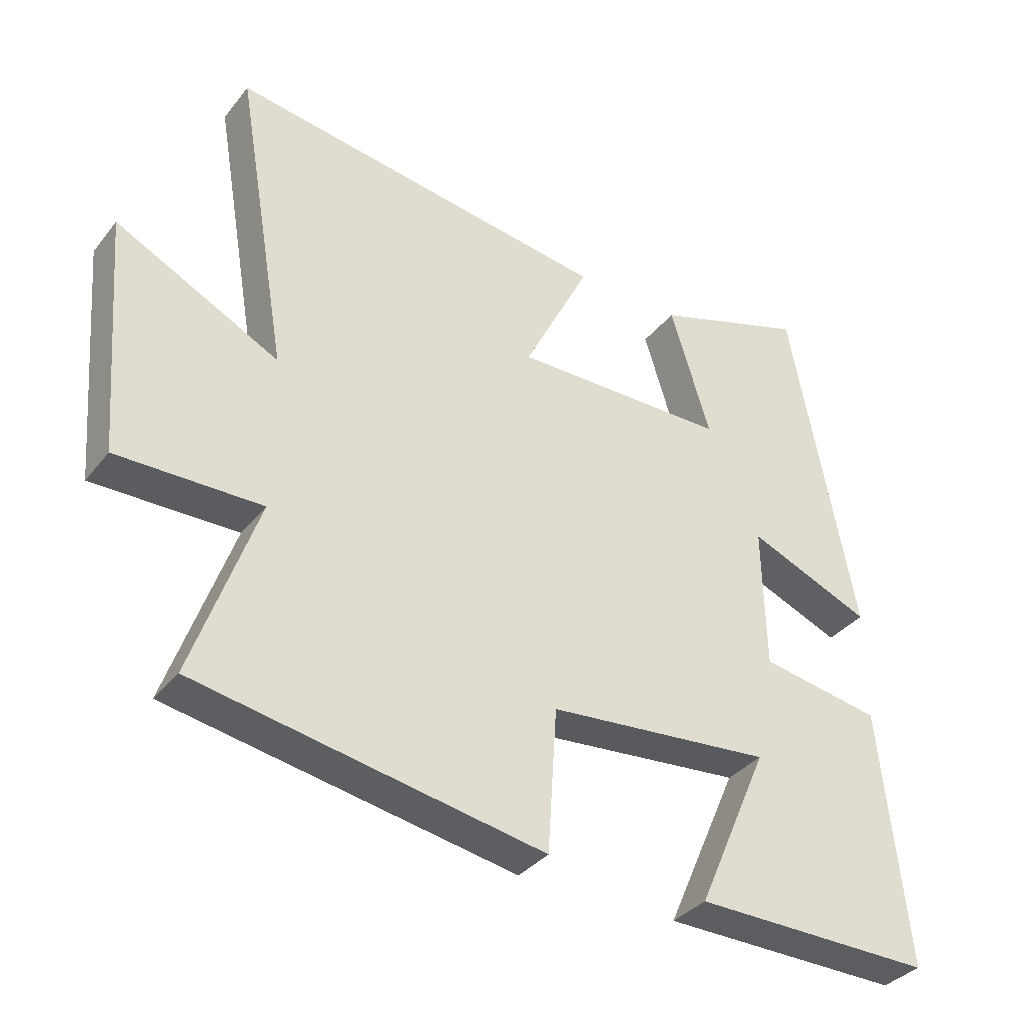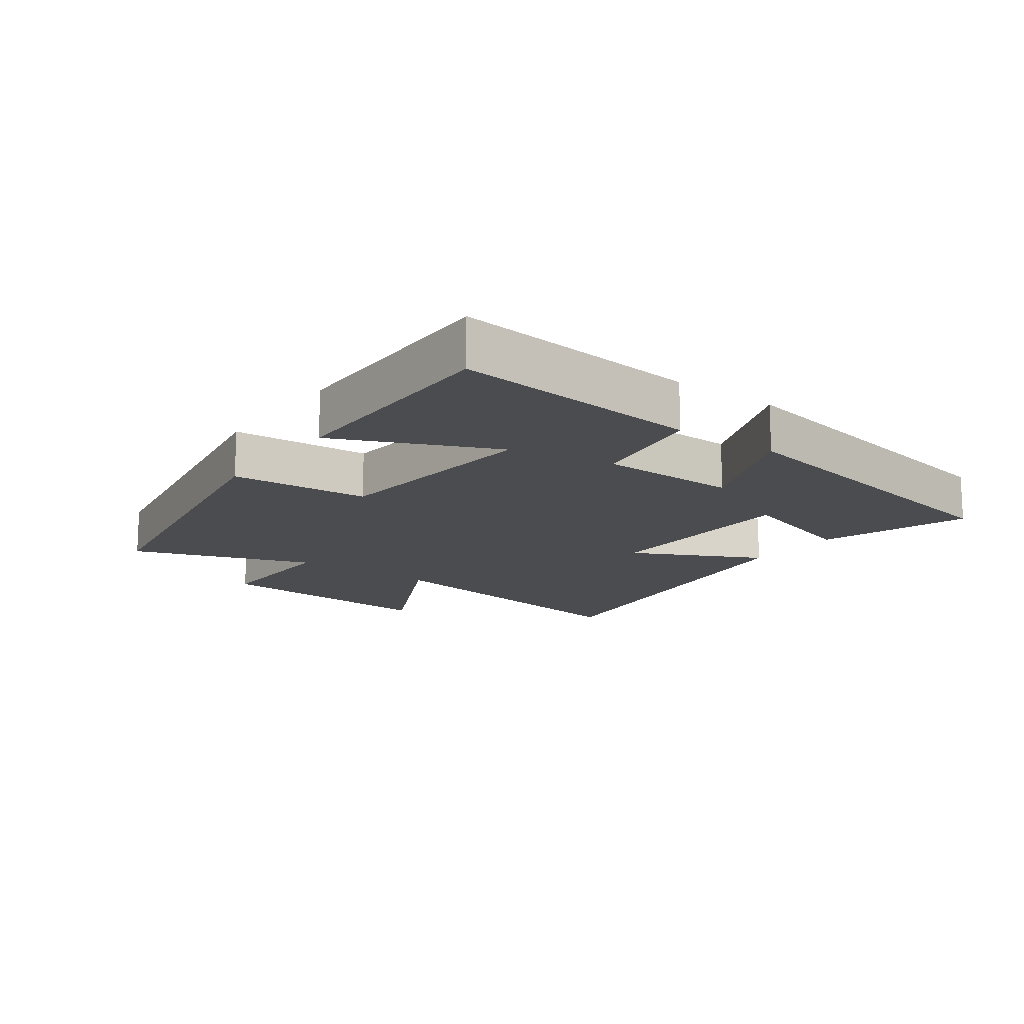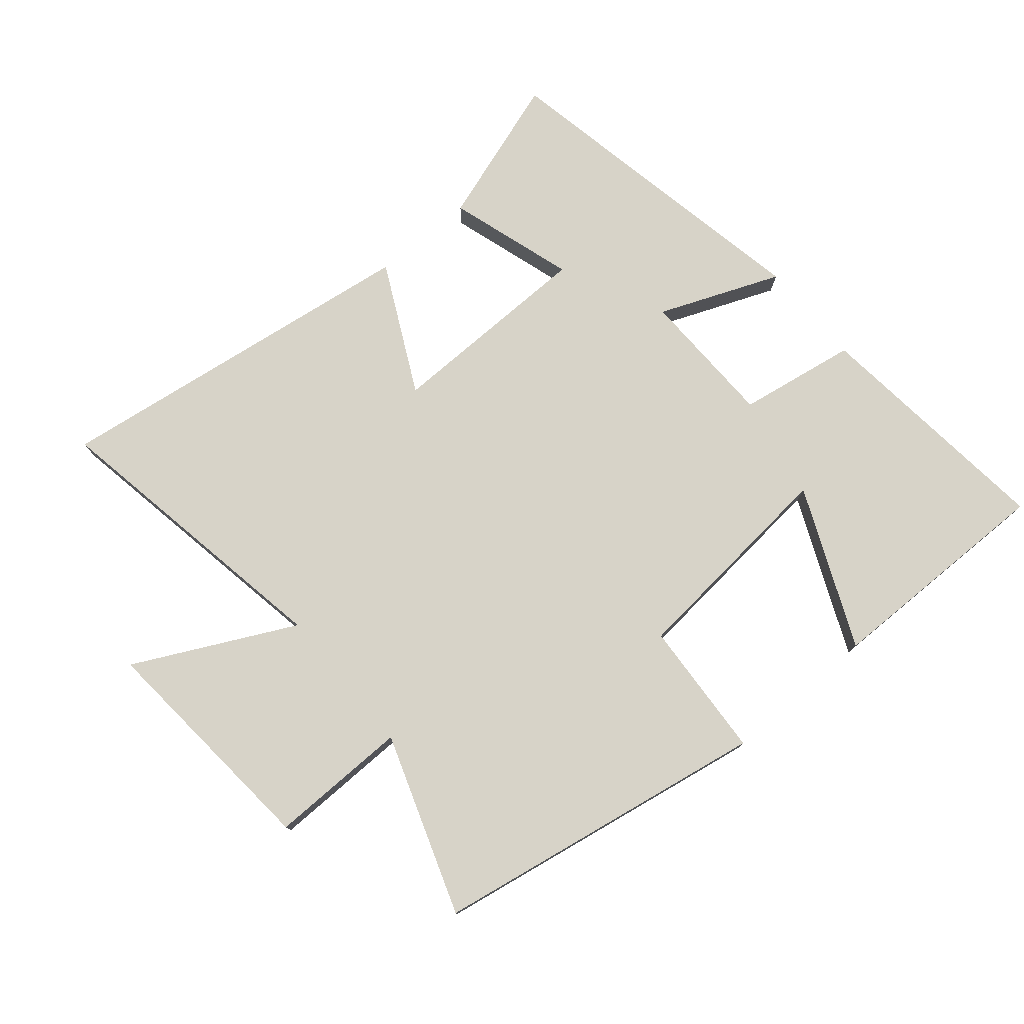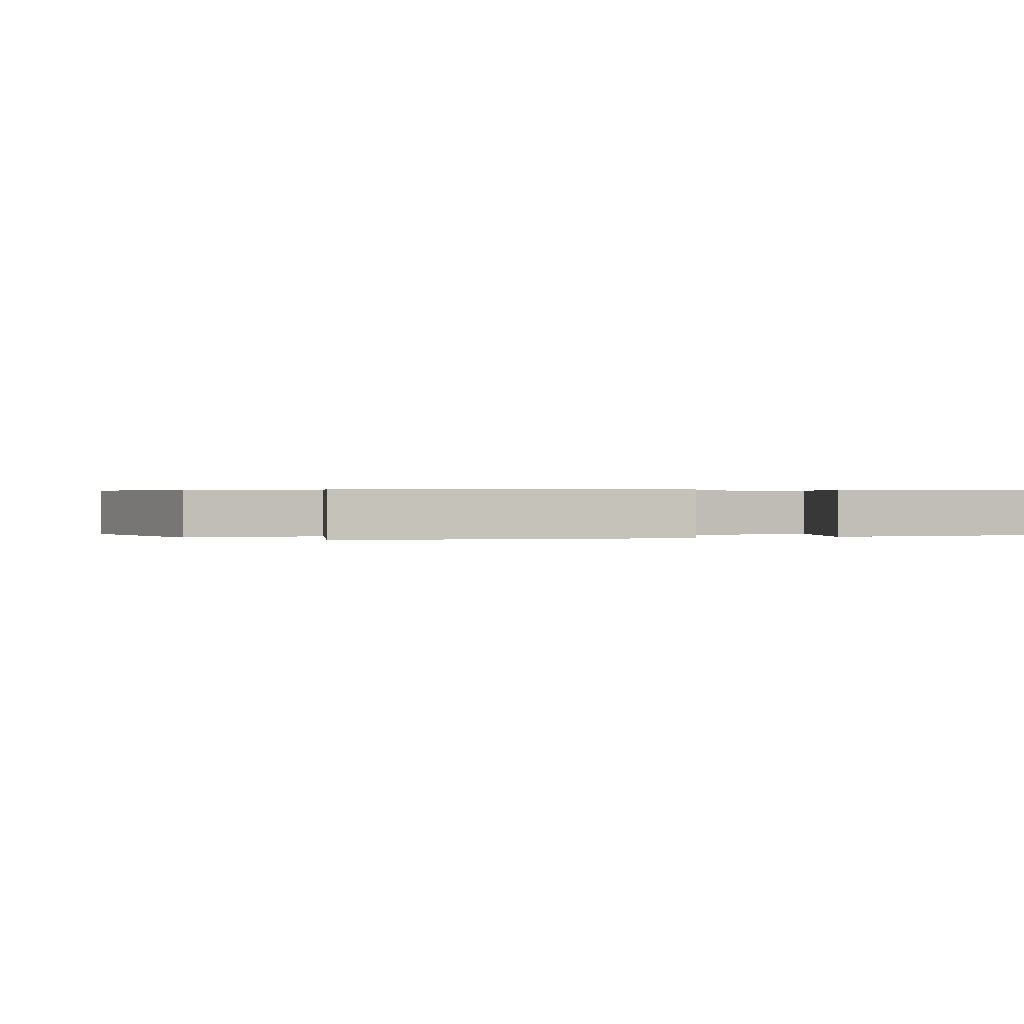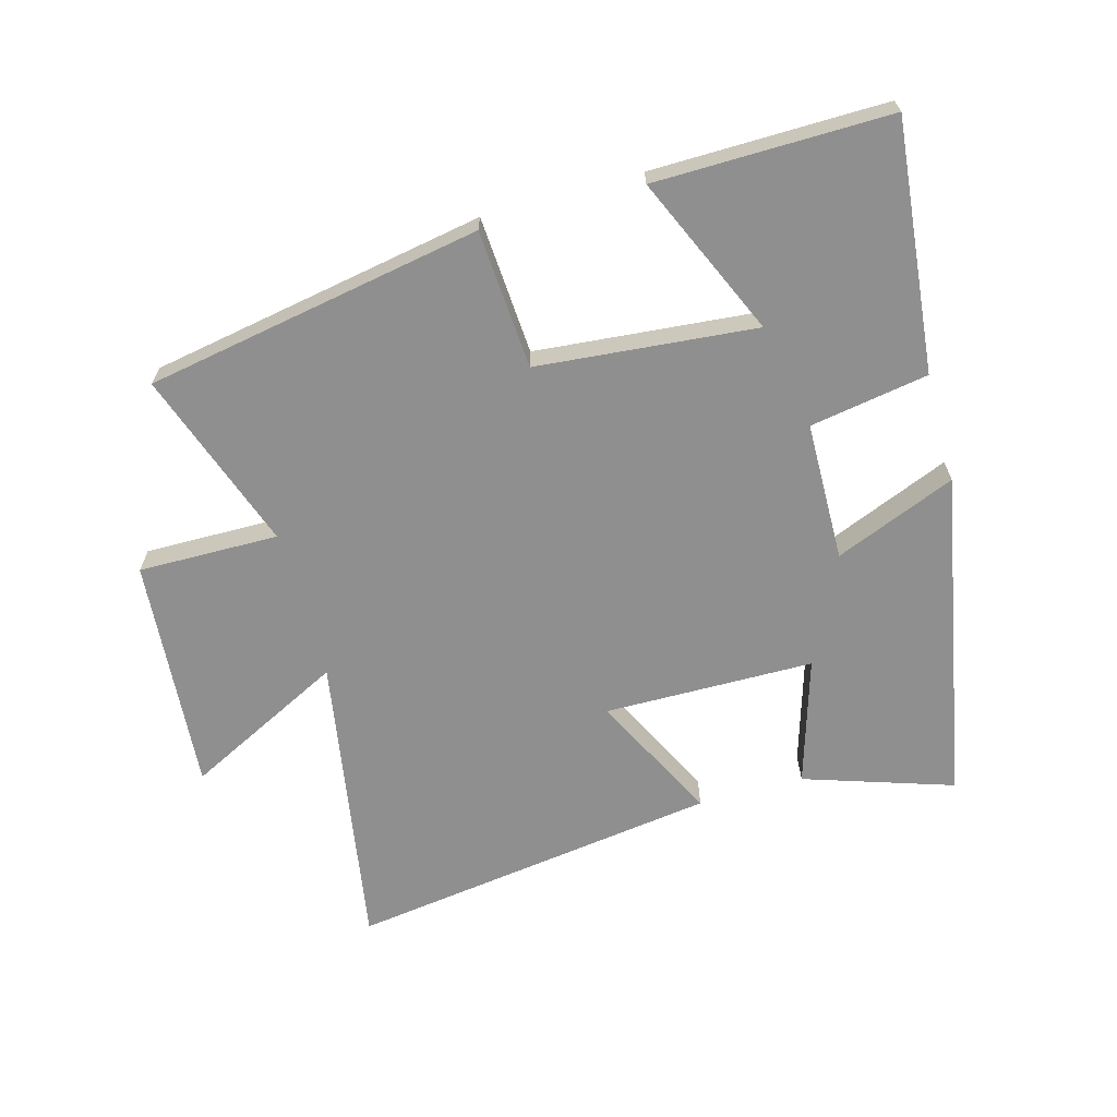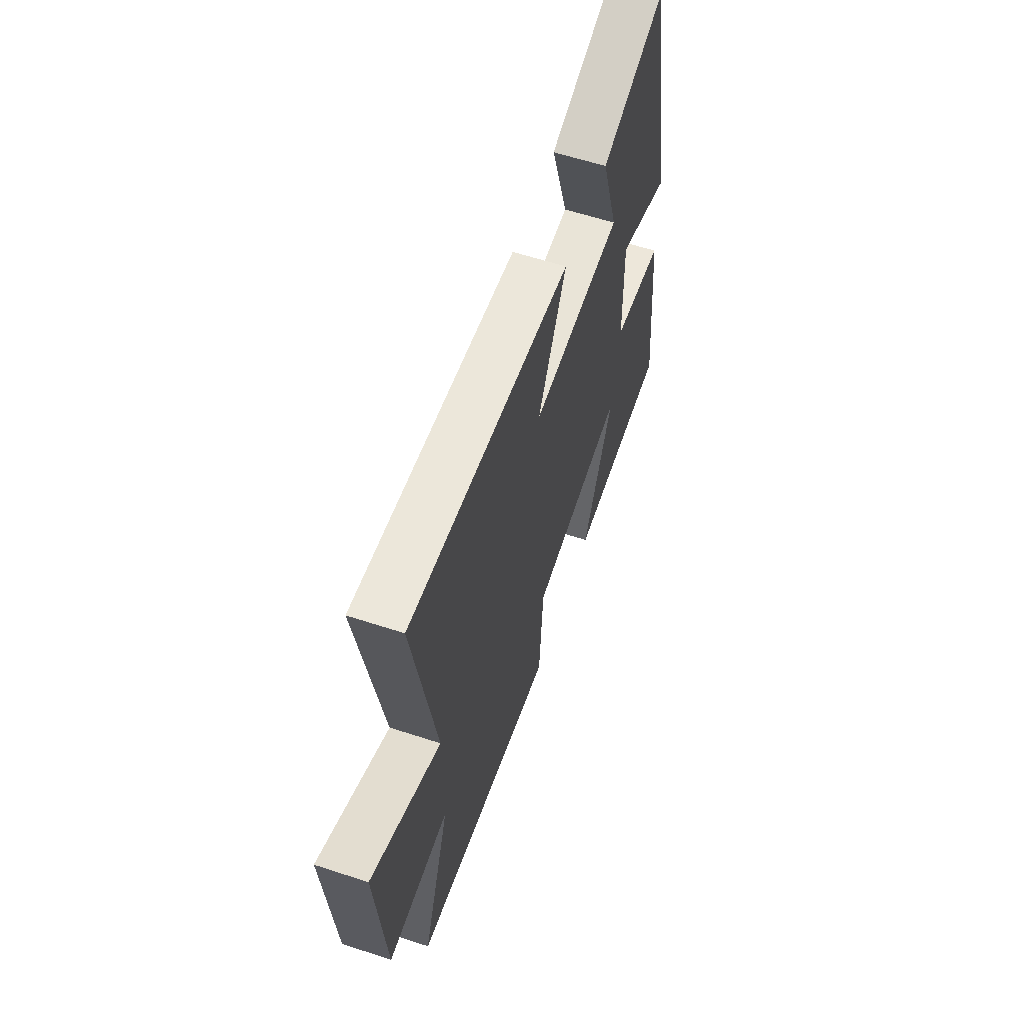
<metadata>
{"format":"obj","ext":"obj","renderer":"f3d","projection":"perspective","resolution":1024,"background":"white","views":[{"elev":-35.4,"azim":147.1,"up":"+Z"},{"elev":-14.7,"azim":-126.2,"up":"+Y"},{"elev":76.9,"azim":139.8,"up":"+Y"},{"elev":0.3,"azim":154.3,"up":"+Y"},{"elev":-65.4,"azim":-164.4,"up":"+Y"},{"elev":60.4,"azim":108.5,"up":"+Z"}]}
</metadata>
<code>
v -0.54 0.07 -0.504
v -0.5 0.07 -0.115
v -0.315 0.07 -0.084
v -0.311 0.07 0.134
v -0.5 0.07 0.057
v -0.402 0.07 0.577
v -0.169 0.07 0.5
v -0.23 0.07 0.302
v 0.098 0.07 0.298
v -0.003 0.07 0.5
v 0.58 0.07 0.582
v 0.5 0.07 0.114
v 0.749 0.07 0.239
v 0.719 0.07 -0.129
v 0.5 0.07 -0.126
v 0.598 0.07 -0.407
v 0.072 0.07 -0.5
v 0.058 0.07 -0.283
v -0.284 0.07 -0.251
v -0.174 0.07 -0.5
v -0.54 0 -0.504
v -0.5 0 -0.115
v -0.315 0 -0.084
v -0.311 0 0.134
v -0.5 0 0.057
v -0.402 0 0.577
v -0.169 0 0.5
v -0.23 0 0.302
v 0.098 0 0.298
v -0.003 0 0.5
v 0.58 0 0.582
v 0.5 0 0.114
v 0.749 0 0.239
v 0.719 0 -0.129
v 0.5 0 -0.126
v 0.598 0 -0.407
v 0.072 0 -0.5
v 0.058 0 -0.283
v -0.284 0 -0.251
v -0.174 0 -0.5
f 19 20 1 2
f 18 19 2 3
f 15 16 17 18
f 15 18 3 4
f 12 13 14 15
f 12 15 4
f 9 10 11 12
f 8 9 12 4
f 6 7 8
f 4 5 6 8
f 22 21 40 39
f 23 22 39 38
f 38 37 36 35
f 24 23 38 35
f 35 34 33 32
f 24 35 32
f 32 31 30 29
f 24 32 29 28
f 28 27 26
f 28 26 25 24
f 1 21 22 2
f 2 22 23 3
f 3 23 24 4
f 4 24 25 5
f 5 25 26 6
f 6 26 27 7
f 7 27 28 8
f 8 28 29 9
f 9 29 30 10
f 10 30 31 11
f 11 31 32 12
f 12 32 33 13
f 13 33 34 14
f 14 34 35 15
f 15 35 36 16
f 16 36 37 17
f 17 37 38 18
f 18 38 39 19
f 19 39 40 20
f 20 40 21 1

</code>
